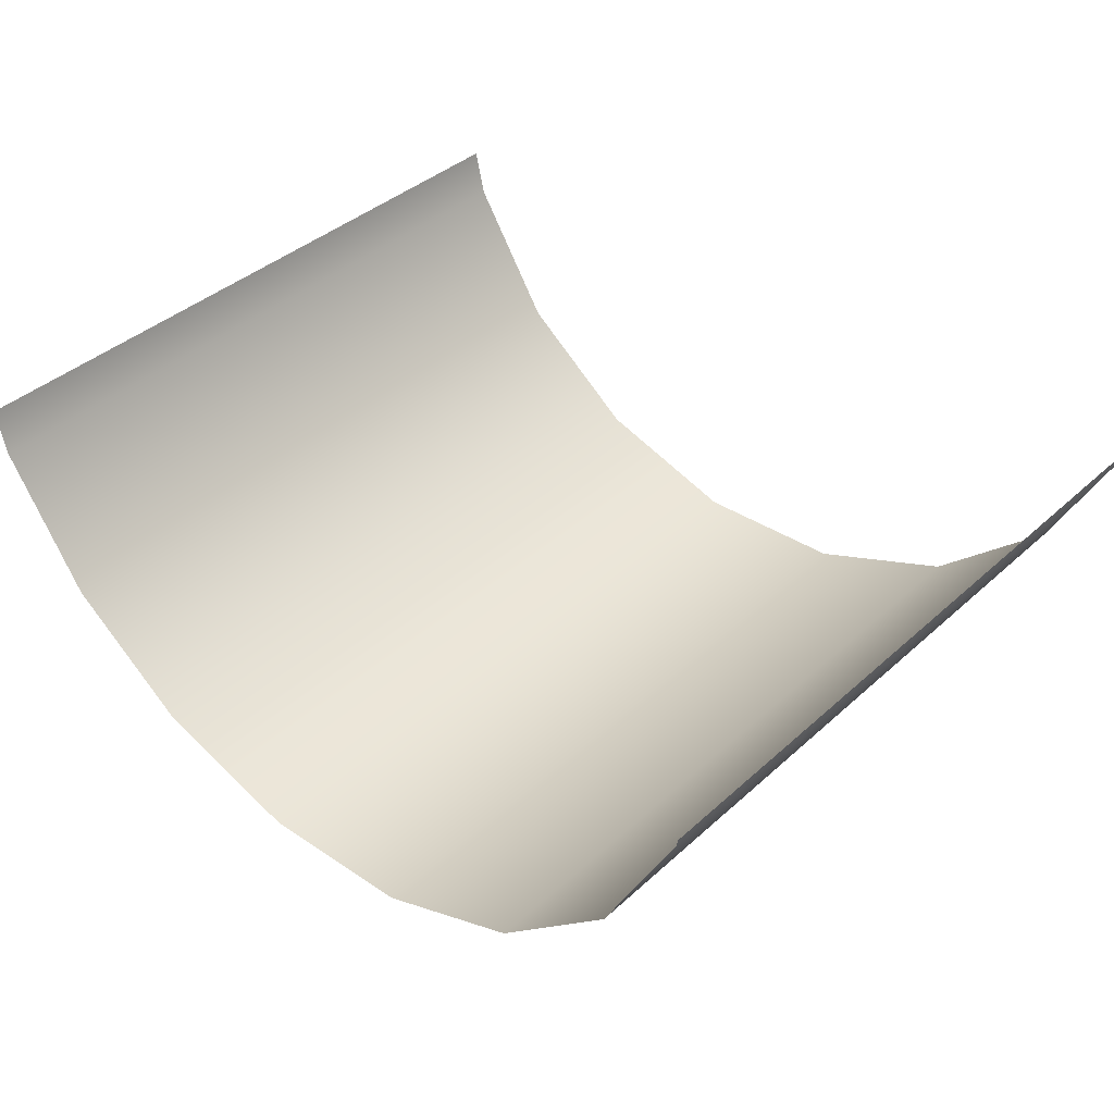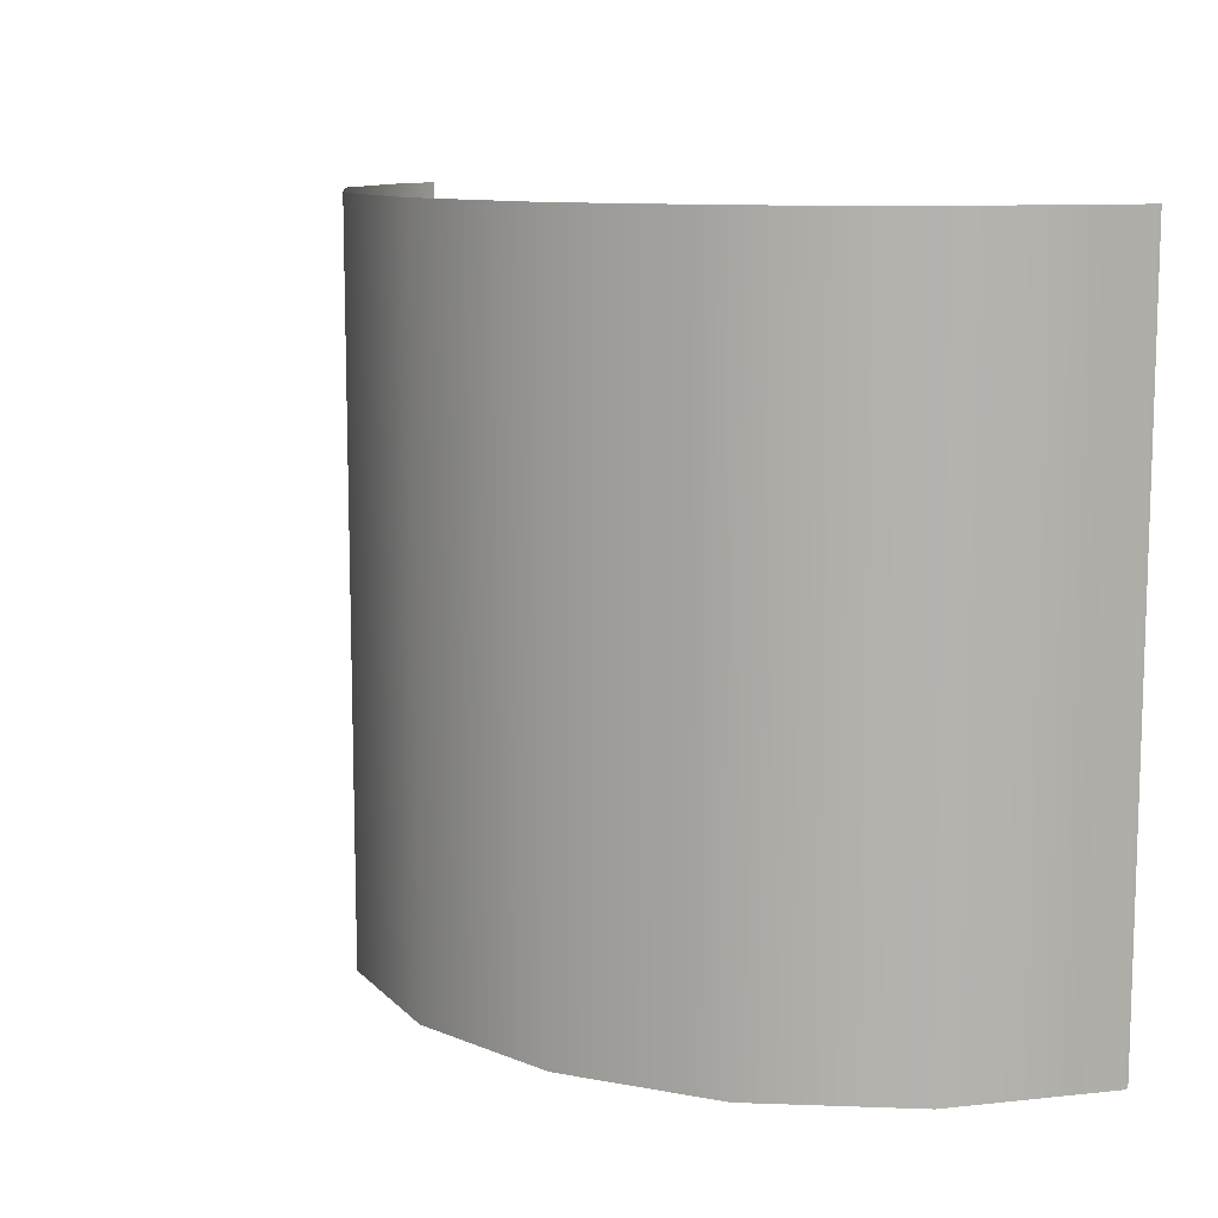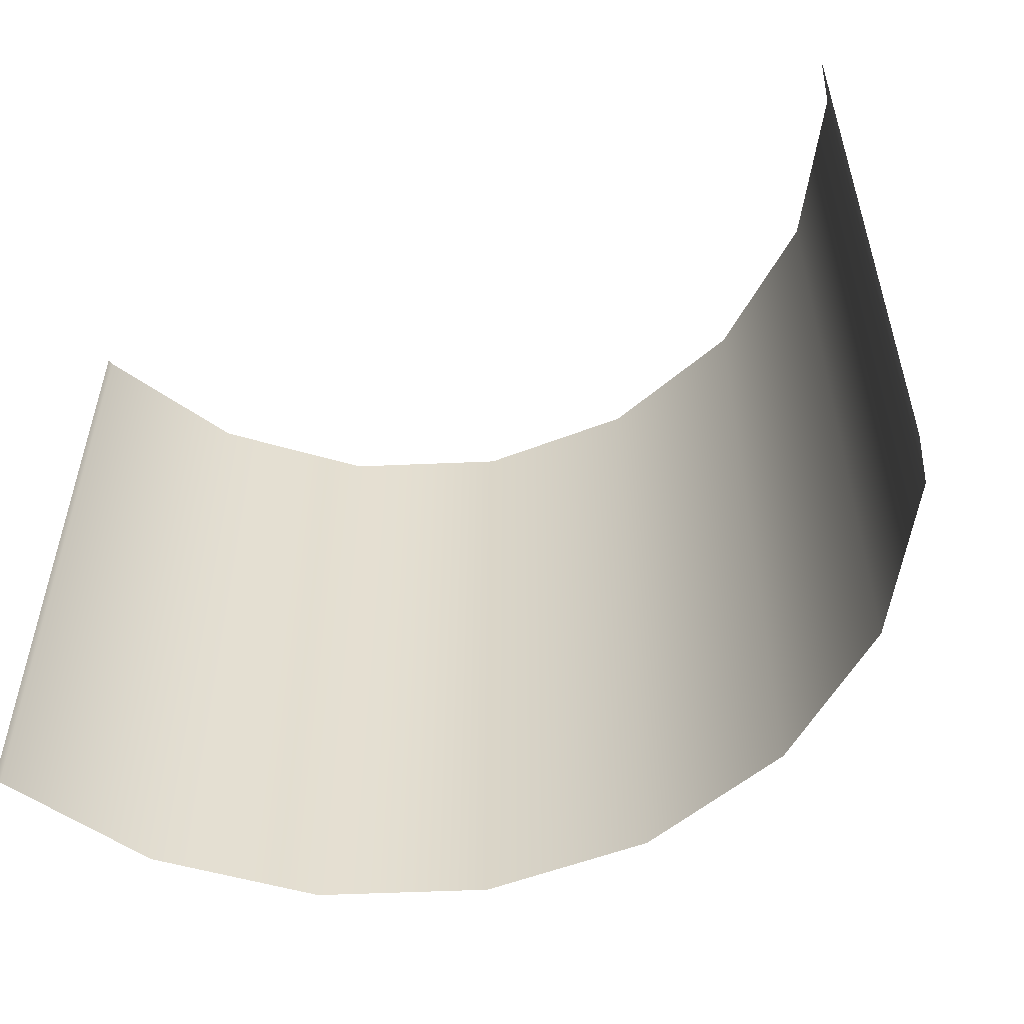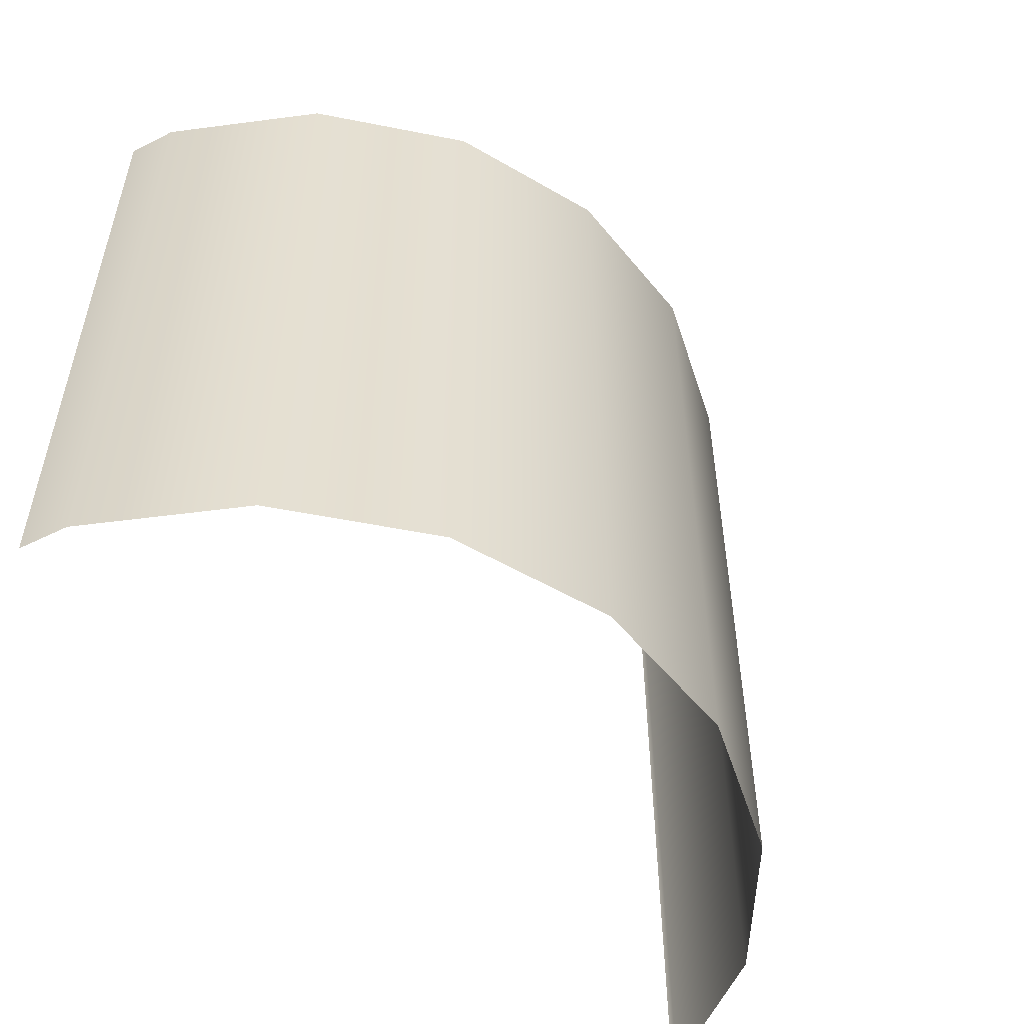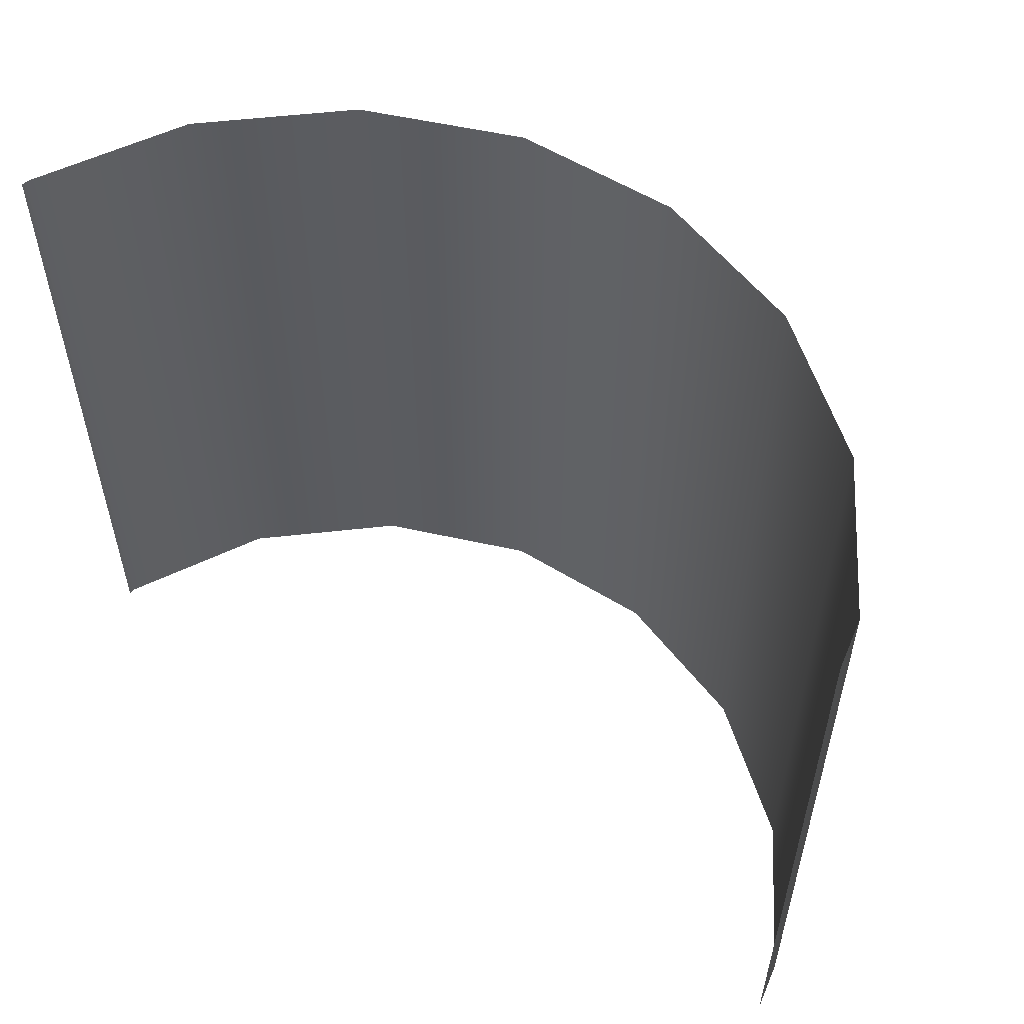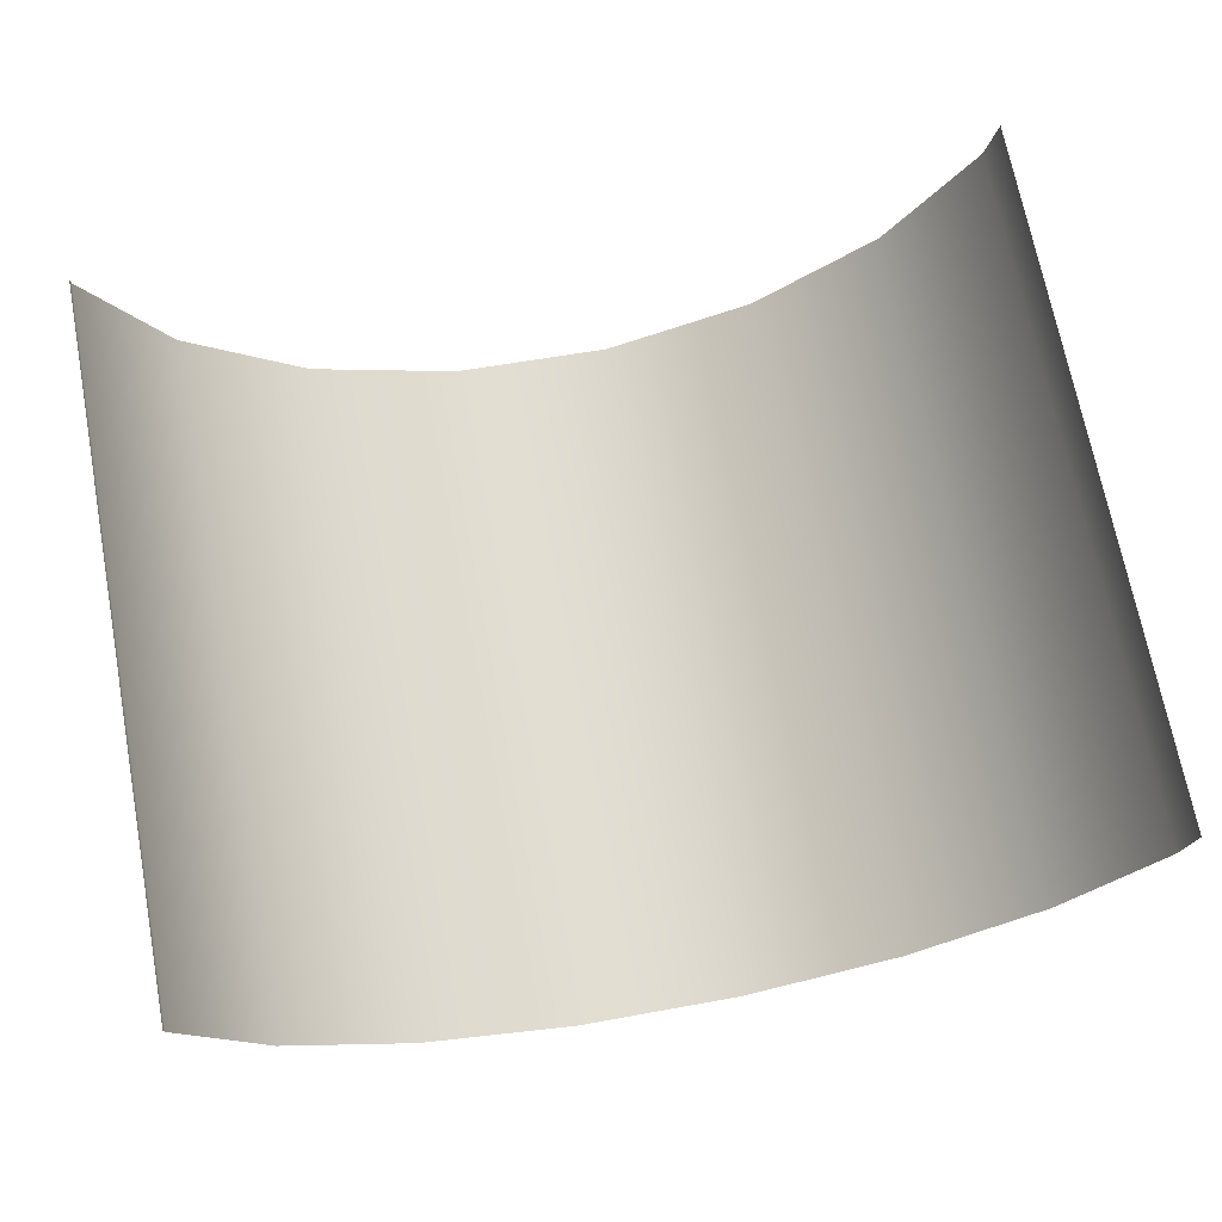
<metadata>
{"format":"obj","ext":"obj","renderer":"f3d","projection":"perspective","resolution":1024,"background":"white","views":[{"elev":39.3,"azim":-138.4,"up":"+Z"},{"elev":10.6,"azim":-132.2,"up":"+Y"},{"elev":-53.6,"azim":25.3,"up":"+Y"},{"elev":-53.0,"azim":130.7,"up":"+Y"},{"elev":55.5,"azim":35.9,"up":"+Y"},{"elev":69.7,"azim":-10.7,"up":"+Z"}]}
</metadata>
<code>
o model_8
v 848.4 86.65 -5.017
v 848.5 86.65 -5.587
v 848.4 25.65 -5.017
v 848.5 25.65 -5.587
v 854.9 86.65 -17.98
v 854.9 25.65 -17.98
v 865.2 86.65 -27.43
v 865.2 25.65 -27.43
v 878 86.65 -32.81
v 878 25.65 -32.81
v 891.9 86.65 -33.47
v 891.9 25.65 -33.47
v 905.3 86.65 -29.31
v 905.3 25.65 -29.31
v 916.4 86.65 -20.86
v 916.4 25.65 -20.86
v 923.9 86.65 -9.131
v 923.9 25.65 -9.131
v 924.8 86.65 -5.017
v 924.8 25.65 -5.017
f 1 2 3
f 2 2 3
f 3 2 4
f 2 5 4
f 4 5 6
f 5 7 6
f 6 7 8
f 7 9 8
f 8 9 10
f 9 11 10
f 10 11 12
f 11 13 12
f 12 13 14
f 13 15 14
f 14 15 16
f 15 17 16
f 16 17 18
f 17 19 18
f 18 19 20

</code>
